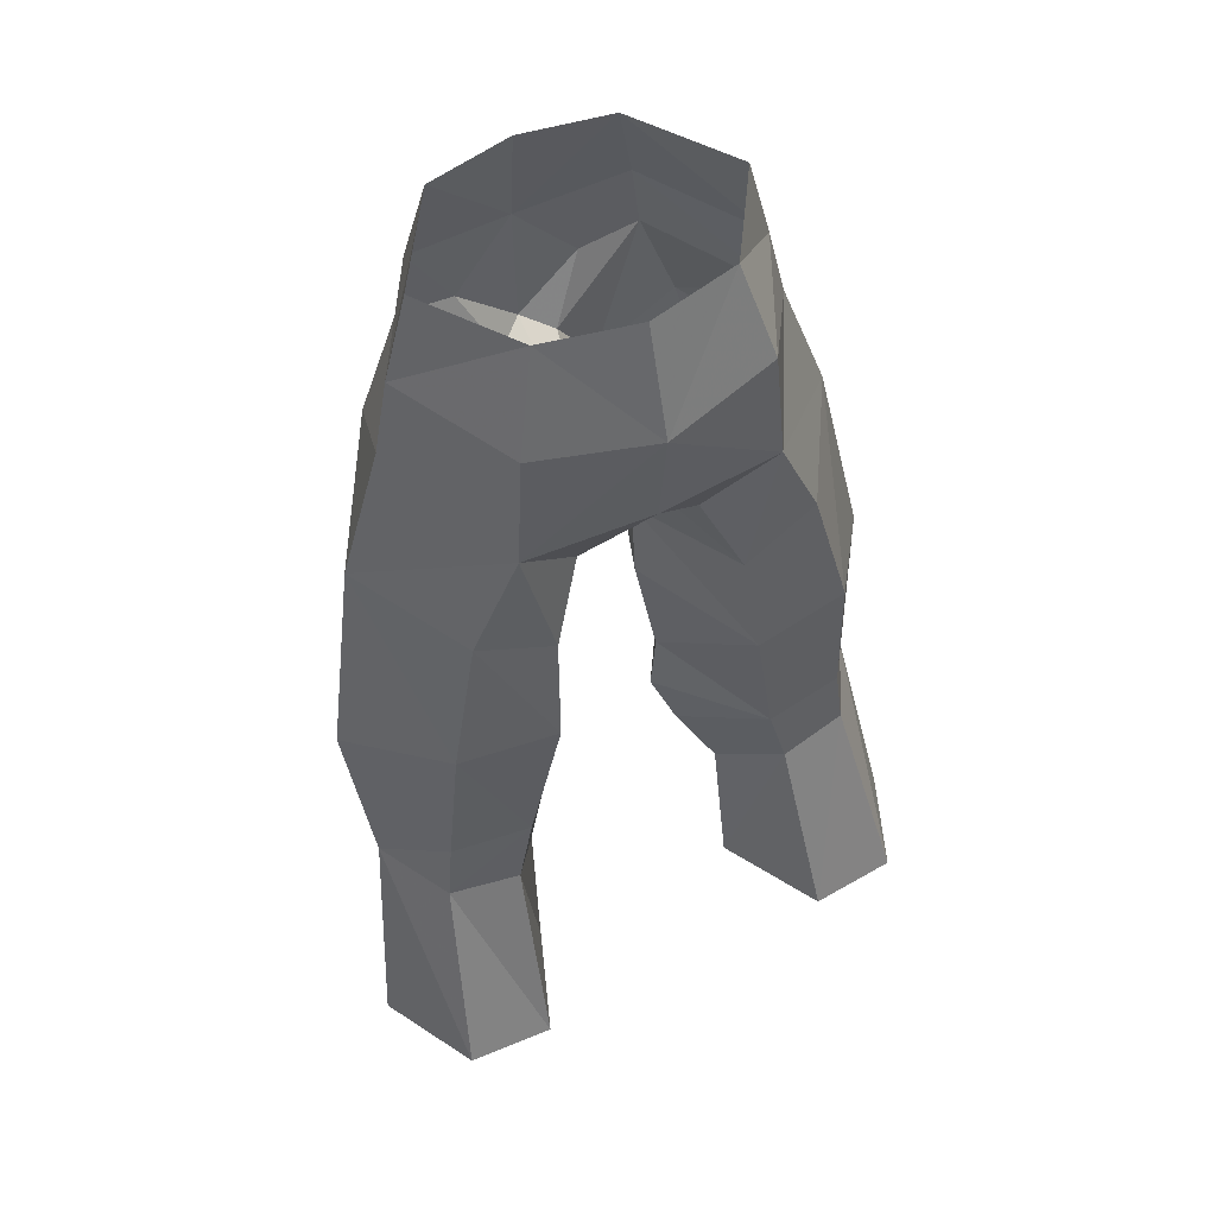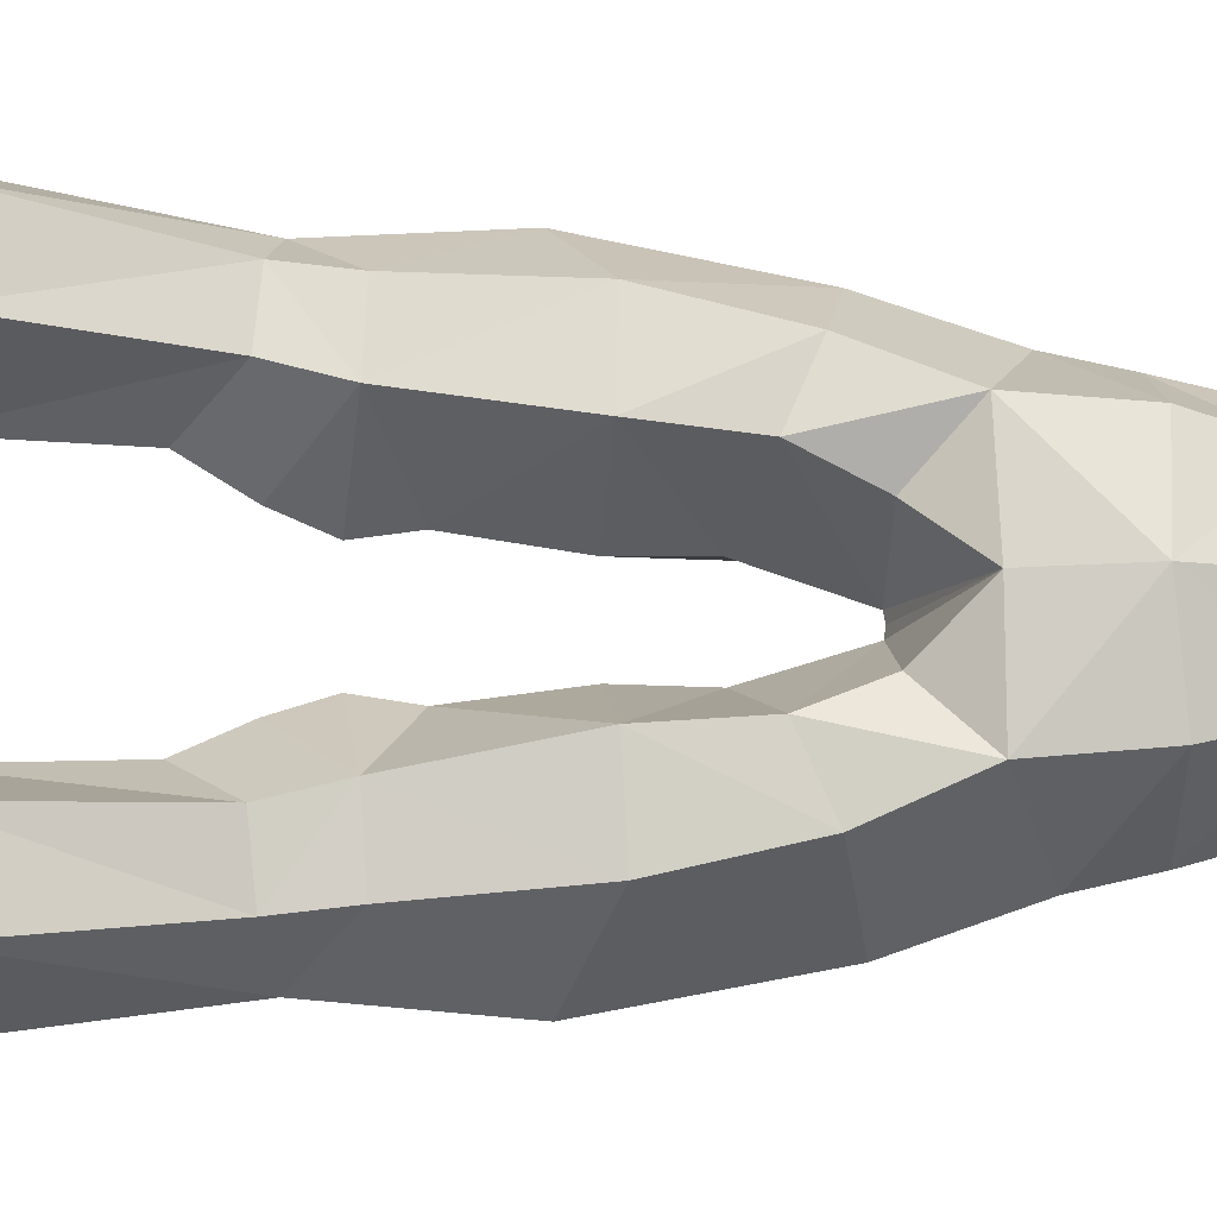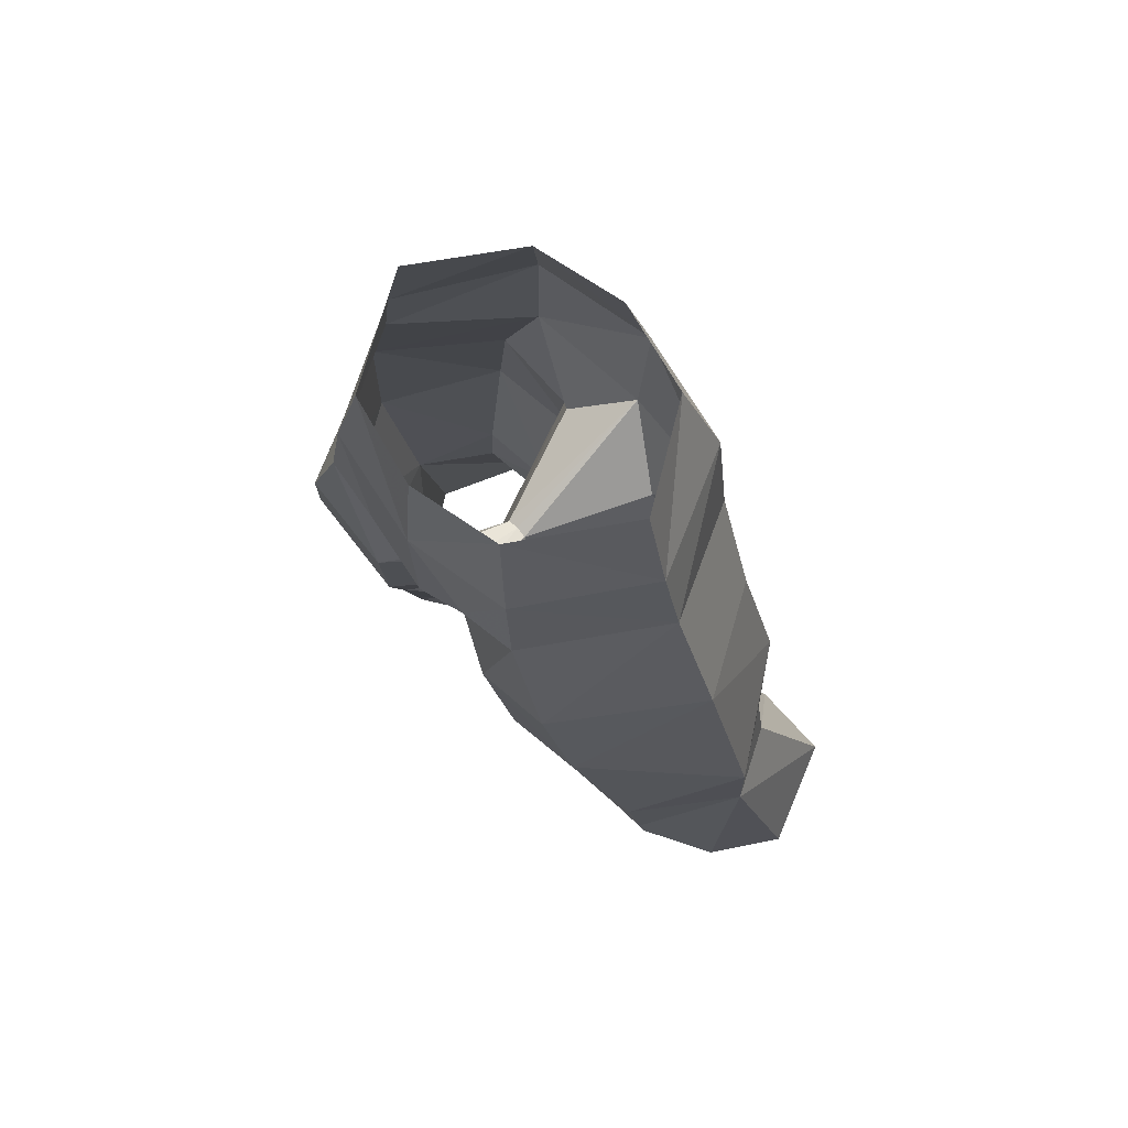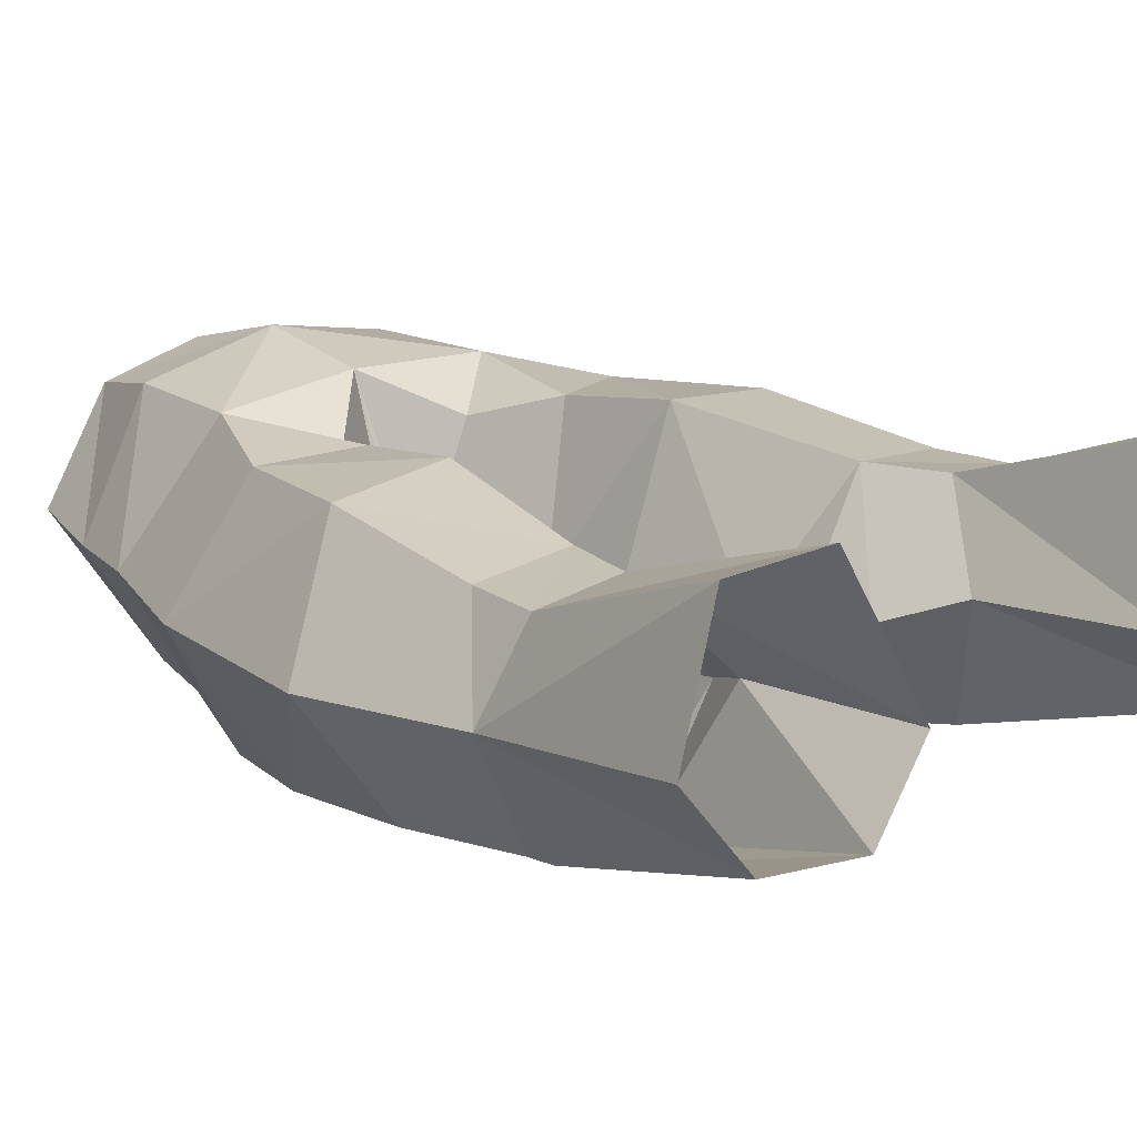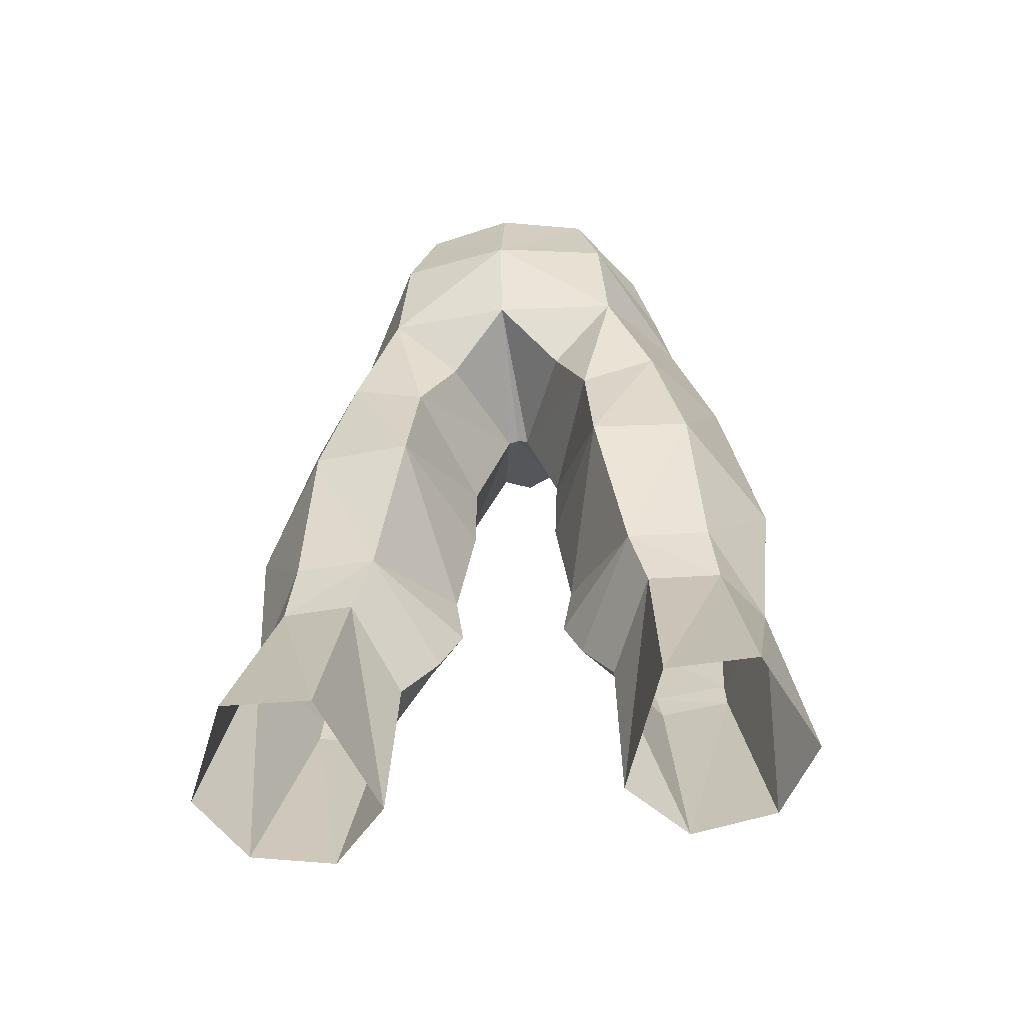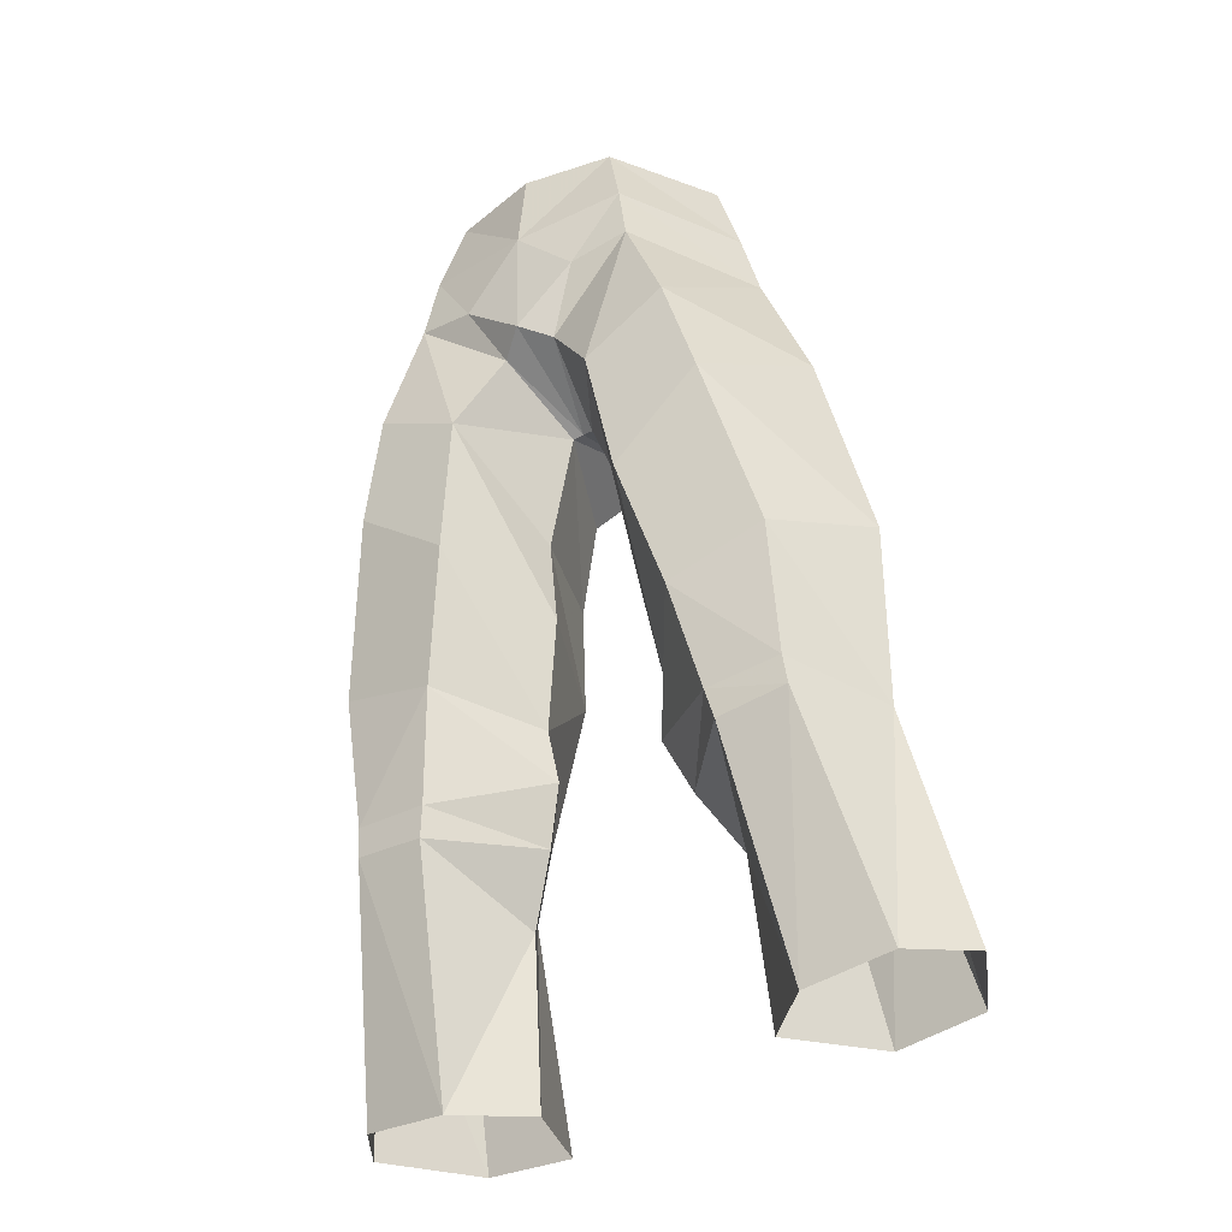
<metadata>
{"format":"obj","ext":"obj","renderer":"f3d","projection":"perspective","resolution":1024,"background":"white","views":[{"elev":55.6,"azim":152.5,"up":"+Z"},{"elev":75.8,"azim":-90.9,"up":"+Y"},{"elev":68.7,"azim":47.8,"up":"+Z"},{"elev":20.6,"azim":139.8,"up":"+Y"},{"elev":-48.2,"azim":-172.5,"up":"+Z"},{"elev":-42.5,"azim":32.7,"up":"+Z"}]}
</metadata>
<code>
g esp_trousers_male_160006
v 3.261 -4.441 56.37
v 3.99 -4.938 53.09
v 6.619 -0.5841 53.02
v 5.709 -0.5888 56.5
v 7.988 4.417 32.83
v 7.564 4.717 39.11
v 10.43 0.831 37.2
v 9.85 1.831 30.49
v 3.818 5.174 38.96
v 1.636 0.01113 38.53
v 1.695 -0.4044 41.77
v 3.46 4.395 43.06
v 3.366 2.963 56.64
v 4.315 4.003 52.91
v 4.396 -5.127 50.4
v 7.248 -0.4094 50.14
v 3.479 -4.499 39.41
v 4.616 -3.203 34.5
v 8.214 -2.971 35.63
v 6.864 -4.679 42.24
v 5.311 -2.167 30.43
v 8.037 -2.032 30.68
v 11.11 3.837 21.97
v 9.287 7.798 22.72
v 8.28 4.586 30.19
v 5.968 7.921 22.47
v 5.578 4.991 29.95
v 8.103 -1.841 29.6
v 5.527 -1.918 29.32
v 6.285 1.126 20.81
v 9.439 1.364 21.24
v 2.738 -5.175 44.48
v 1.695 -0.4044 41.77
v 1.636 0.01113 38.53
v 4.915 4.759 32.65
v -0.06428 -1.005 46
v 0.3429 -1.05 45.94
v 0.9672 -4.535 47.35
v -0.06428 -5.395 47.75
v 4.177 3.435 21.22
v 3.97 2.556 27.62
v -0.06428 -5.555 52.44
v -0.06428 -5.171 56.27
v 5.901 -5.222 46.24
v 8.942 -0.08958 45.15
v 6.36 4.078 44.35
v 0.3429 -1.05 45.94
v 2.179 3.331 45.99
v 3.97 2.556 27.62
v 4.177 3.435 21.22
v -3.389 -4.441 56.37
v -5.837 -0.5888 56.5
v -6.748 -0.5841 53.02
v -4.119 -4.938 53.09
v -8.116 4.417 32.83
v -9.979 1.831 30.49
v -10.56 0.831 37.2
v -7.693 4.717 39.11
v -3.947 5.174 38.96
v -3.589 4.395 43.06
v -1.824 -0.4044 41.77
v -1.765 0.01112 38.53
v -3.495 2.963 56.64
v -4.444 4.003 52.91
v -7.376 -0.4094 50.14
v -4.525 -5.127 50.4
v -3.607 -4.499 39.41
v -6.993 -4.679 42.24
v -8.342 -2.971 35.63
v -4.745 -3.203 34.5
v -8.165 -2.032 30.68
v -5.439 -2.167 30.43
v -8.408 4.586 30.19
v -9.415 7.798 22.72
v -11.23 3.837 21.97
v -6.096 7.921 22.47
v -5.706 4.991 29.95
v -8.232 -1.841 29.6
v -9.567 1.364 21.24
v -6.414 1.126 20.81
v -5.656 -1.918 29.32
v -2.866 -5.175 44.48
v -1.765 0.01112 38.53
v -1.824 -0.4044 41.77
v -5.043 4.759 32.65
v -1.096 -4.535 47.35
v -0.4714 -1.05 45.94
v -4.098 2.556 27.62
v -4.306 3.435 21.22
v -6.03 -5.222 46.24
v -9.071 -0.08959 45.15
v -6.488 4.078 44.35
v -0.4714 -1.05 45.94
v -2.308 3.331 45.99
v -4.098 2.556 27.62
v -4.306 3.435 21.22
v 2.721 1.522 29.89
v 2.721 1.522 29.89
v 1.951 0.8079 31.92
v -0.06428 4.623 48.44
v 4.659 4.263 48.38
v 2.202 -5.344 49.89
v 2.275 0.5582 34.11
v -0.06428 -1.005 46
v 1.951 0.8079 31.92
v 2.275 0.5582 34.11
v -0.06428 3.75 56.66
v -0.06428 5.061 52.52
v -2.849 1.522 29.89
v -2.079 0.8079 31.92
v -2.849 1.522 29.89
v -4.787 4.263 48.38
v -2.331 -5.344 49.89
v -2.403 0.5582 34.11
v -2.079 0.8079 31.92
v -2.403 0.5582 34.11
f 1 2 3
f 1 3 4
f 5 6 7
f 5 7 8
f 9 10 11
f 9 11 12
f 13 4 3
f 13 3 14
f 2 15 16
f 2 16 3
f 17 18 19
f 17 19 20
f 18 21 22
f 18 22 19
f 8 23 24
f 8 24 25
f 26 27 25
f 26 25 24
f 28 29 30
f 28 30 31
f 32 33 34
f 32 34 17
f 35 5 25
f 35 25 27
f 6 5 35
f 6 35 9
f 36 37 38
f 36 38 39
f 27 26 40
f 27 40 41
f 42 2 1
f 42 1 43
f 44 45 16
f 44 16 15
f 21 29 28
f 21 28 22
f 32 17 20
f 32 20 44
f 46 6 9
f 46 9 12
f 47 48 12
f 47 12 11
f 8 28 31
f 8 31 23
f 49 50 30
f 49 30 29
f 51 52 53
f 51 53 54
f 55 56 57
f 55 57 58
f 59 60 61
f 59 61 62
f 63 64 53
f 63 53 52
f 54 53 65
f 54 65 66
f 67 68 69
f 67 69 70
f 70 69 71
f 70 71 72
f 56 73 74
f 56 74 75
f 76 74 73
f 76 73 77
f 78 79 80
f 78 80 81
f 82 67 83
f 82 83 84
f 85 77 73
f 85 73 55
f 58 59 85
f 58 85 55
f 36 39 86
f 36 86 87
f 77 88 89
f 77 89 76
f 42 43 51
f 42 51 54
f 90 66 65
f 90 65 91
f 72 71 78
f 72 78 81
f 82 90 68
f 82 68 67
f 92 60 59
f 92 59 58
f 93 61 60
f 93 60 94
f 56 75 79
f 56 79 78
f 95 81 80
f 95 80 96
f 49 29 97
f 5 8 25
f 35 98 99
f 48 100 101
f 6 46 45
f 101 12 48
f 42 39 102
f 3 16 14
f 99 103 35
f 2 42 102
f 38 102 39
f 100 47 104
f 32 44 15
f 45 20 7
f 7 6 45
f 2 102 15
f 14 16 101
f 97 21 105
f 19 22 8
f 27 98 35
f 41 98 27
f 7 19 8
f 106 105 18
f 7 20 19
f 101 16 45
f 107 13 108
f 38 15 102
f 38 37 32
f 38 32 15
f 14 101 108
f 97 29 21
f 22 28 8
f 21 18 105
f 44 20 45
f 101 100 108
f 13 14 108
f 46 101 45
f 101 46 12
f 32 37 33
f 100 48 47
f 18 17 106
f 106 17 34
f 103 10 9
f 103 9 35
f 95 109 81
f 55 73 56
f 85 110 111
f 94 112 100
f 58 91 92
f 112 94 60
f 42 113 39
f 53 64 65
f 110 85 114
f 54 113 42
f 86 39 113
f 100 104 93
f 82 66 90
f 91 57 68
f 57 91 58
f 54 66 113
f 64 112 65
f 109 115 72
f 69 56 71
f 77 85 111
f 88 77 111
f 57 56 69
f 116 70 115
f 57 69 68
f 112 91 65
f 107 108 63
f 86 113 66
f 86 82 87
f 86 66 82
f 64 108 112
f 109 72 81
f 71 56 78
f 72 115 70
f 90 91 68
f 112 108 100
f 63 108 64
f 92 91 112
f 112 60 92
f 82 84 87
f 100 93 94
f 70 116 67
f 116 83 67
f 114 59 62
f 114 85 59

</code>
